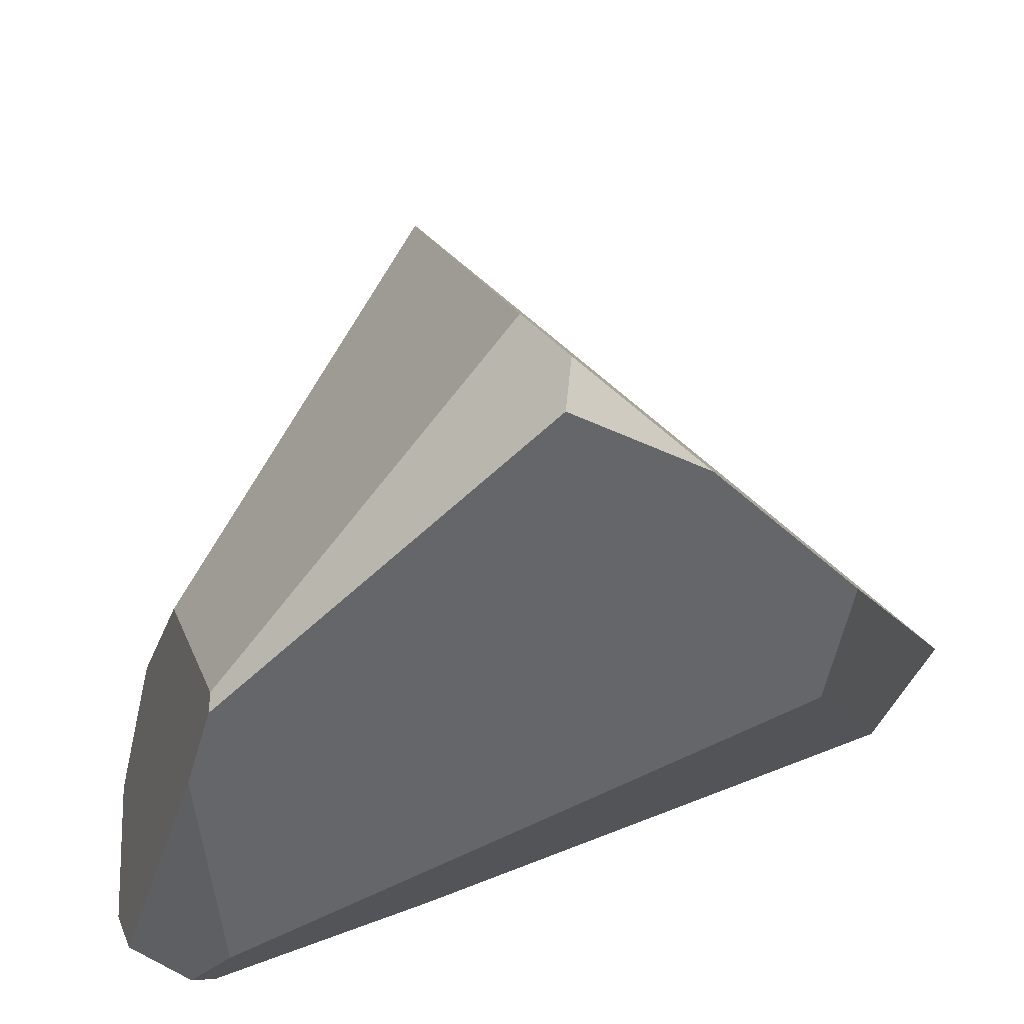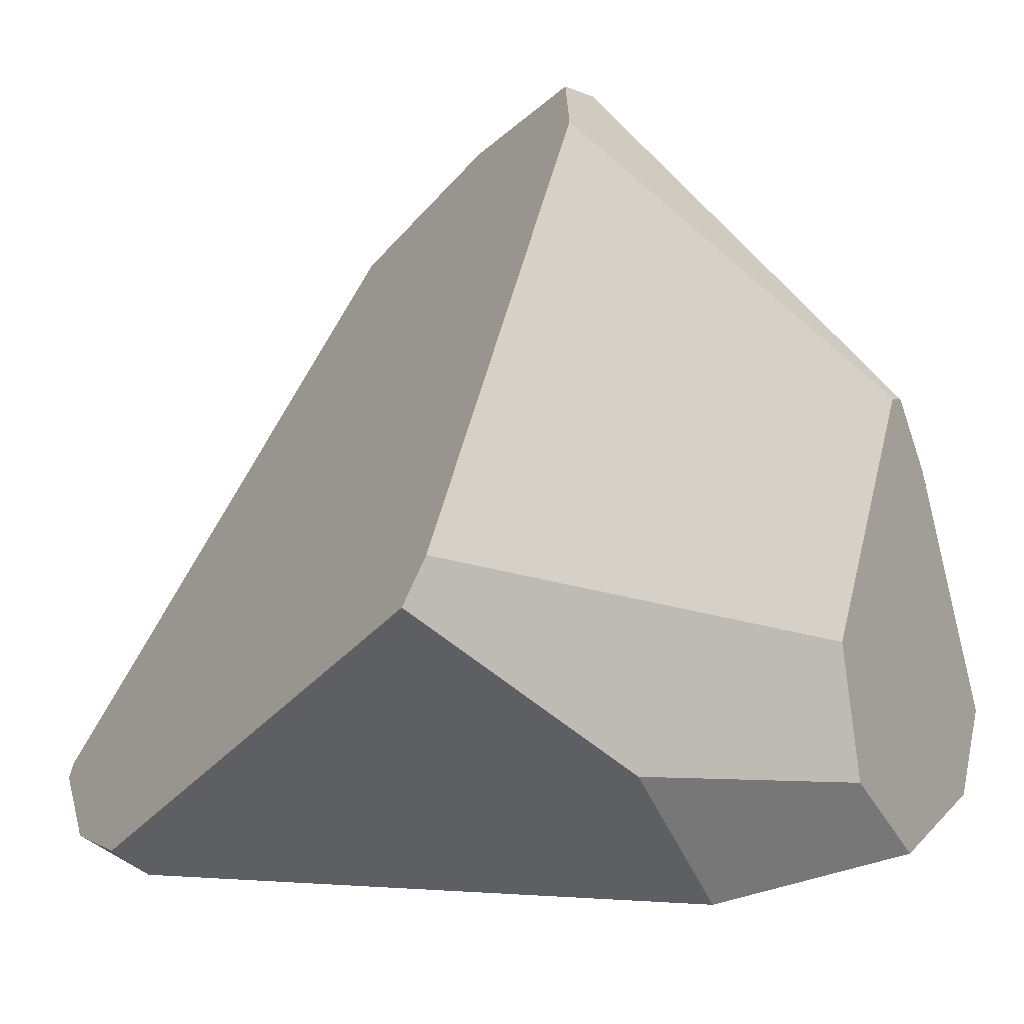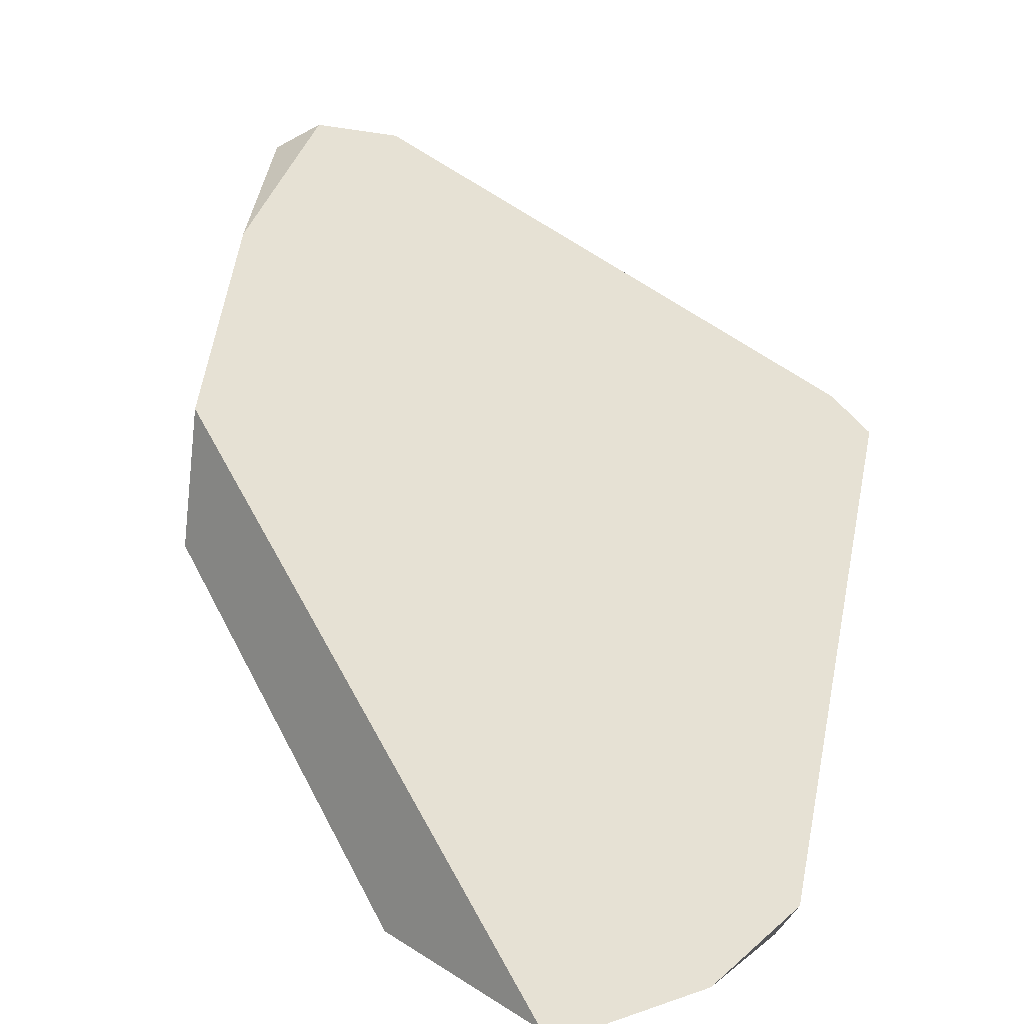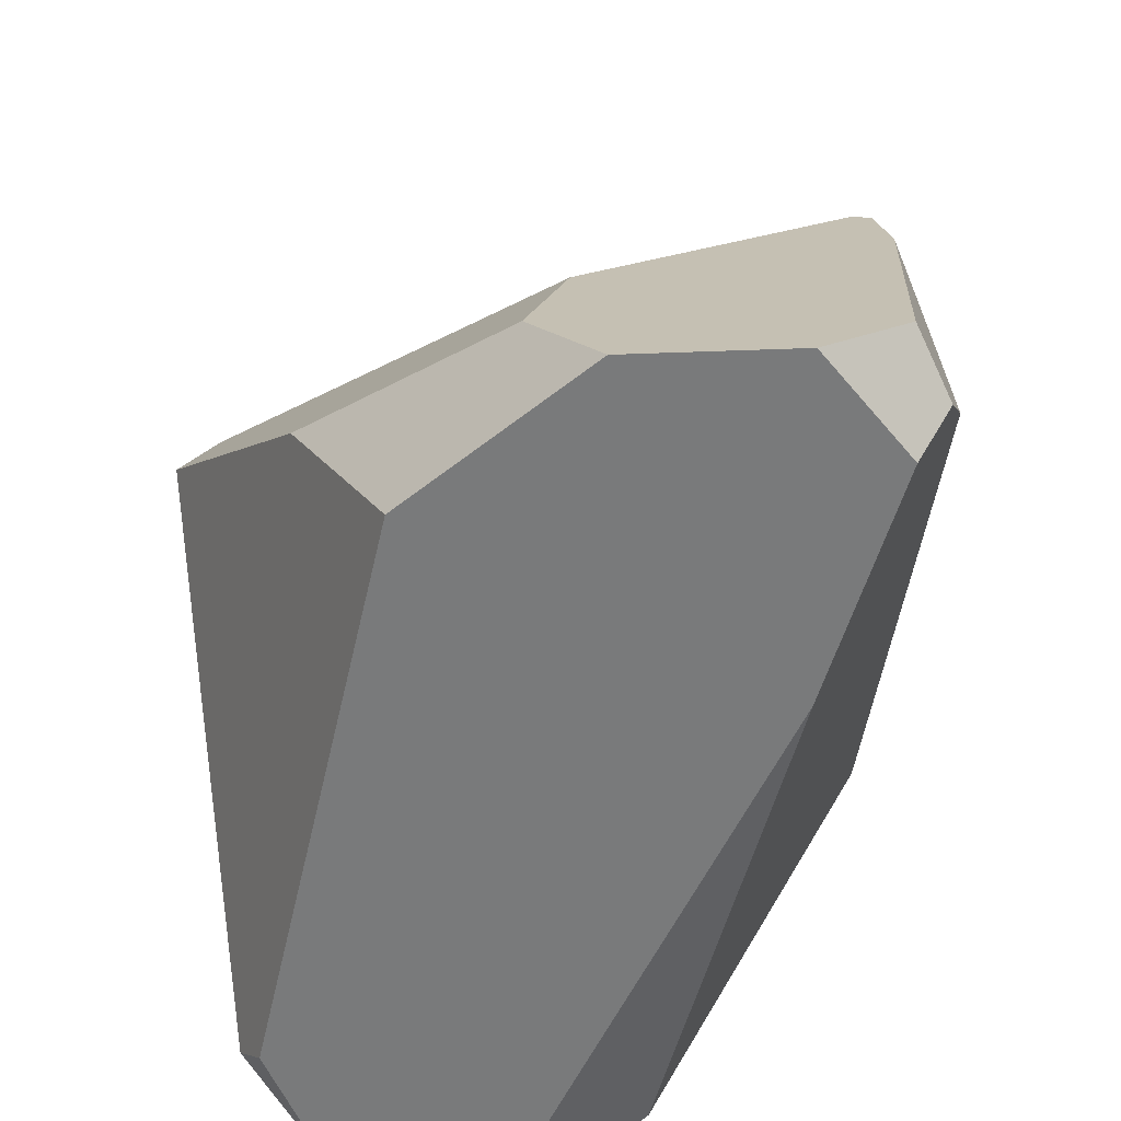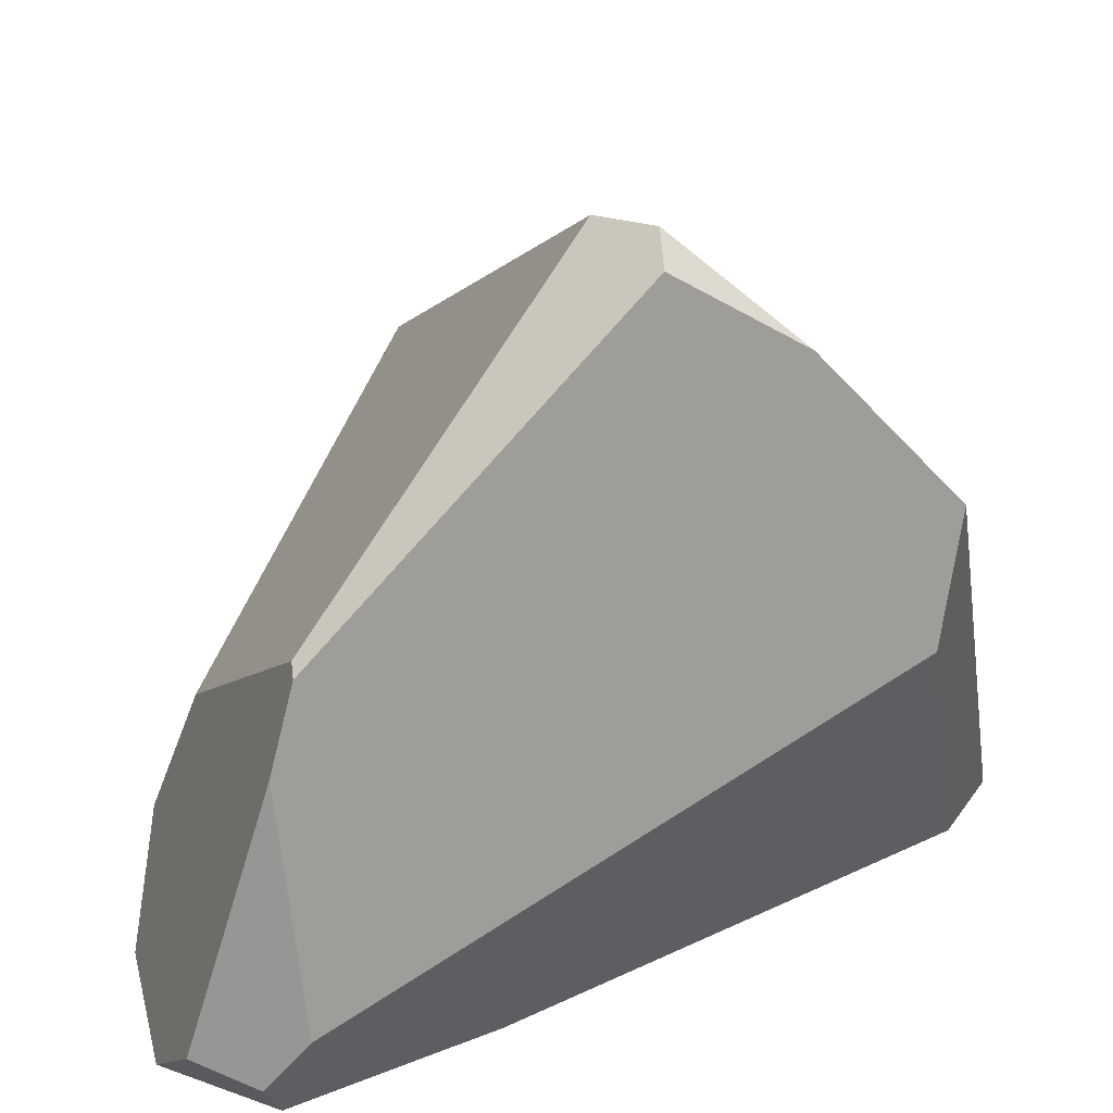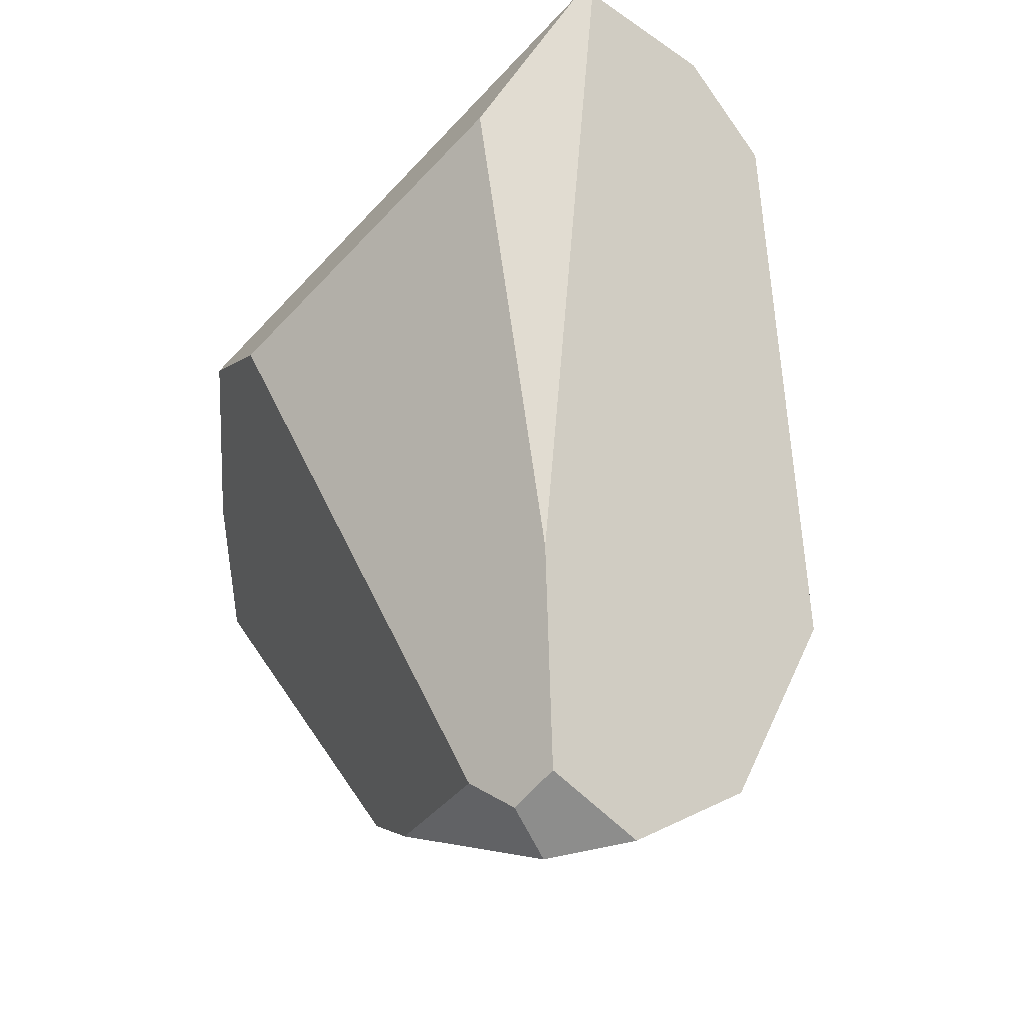
<metadata>
{"format":"obj","ext":"obj","renderer":"f3d","projection":"perspective","resolution":1024,"background":"white","views":[{"elev":46.3,"azim":-119.1,"up":"+Y"},{"elev":26.5,"azim":92.8,"up":"+Y"},{"elev":7.1,"azim":-15.3,"up":"+Y"},{"elev":-54.0,"azim":159.7,"up":"+Y"},{"elev":26.3,"azim":-129.7,"up":"+Y"},{"elev":-20.4,"azim":-27.0,"up":"+Z"}]}
</metadata>
<code>
v 0.7363 0.4274 -1.433
v 0.4777 0.9 -1.12
v 3.652 0.3625 6.497
v 5.451 4.029 3.529
v 5.14 4.36 3.346
v 0.2281 0.2303 5.875
v -1.116 3.261 4.082
v -1.058 4.471 4.382
v 1.152 -0.2322 7.376
v 4.883 2.103 1.549
v -0.4288 5.915 3.228
v 3.221 2.565 -0.2865
v 1.184 0.6839 -1.843
v 0.8146 3.154 -1.178
v 3.679 1.349 -0.4887
v 1.174 6.796 2.304
v 0.4375 6.893 2.367
v 0.09072 6.687 2.116
v 0.8248 3.928 -0.9131
v 0.9685 4 -0.8237
v 0.7964 -0.1146 1.066
v 0.9251 -0.00551 -1.137
v 3.555 0.03824 6.177
v 2.688 -0.1119 7.013
v 1.306 -0.3118 7.406
v 4.252 0.354 0.8375
v 1.92 0.1497 -1.689
v 3.23 0.2968 -1.046
f 26 10 23
f 4 3 10
f 3 23 10
f 15 12 10
f 4 10 5
f 5 10 12
f 2 7 14
f 14 7 19
f 7 8 19
f 8 11 19
f 11 18 19
f 6 7 21
f 1 22 2
f 22 21 2
f 7 2 21
f 7 6 8
f 8 6 9
f 10 26 15
f 15 26 28
f 14 13 2
f 2 13 1
f 27 22 13
f 13 22 1
f 19 20 14
f 20 12 14
f 14 12 13
f 12 15 13
f 15 28 13
f 28 27 13
f 20 16 12
f 12 16 5
f 17 18 11
f 19 18 20
f 16 20 17
f 17 20 18
f 24 23 3
f 25 9 21
f 21 9 6
f 4 5 3
f 5 16 3
f 3 16 24
f 24 16 25
f 25 16 9
f 16 17 9
f 17 11 9
f 11 8 9
f 25 21 24
f 24 21 23
f 23 21 26
f 26 21 28
f 28 21 27
f 21 22 27

</code>
